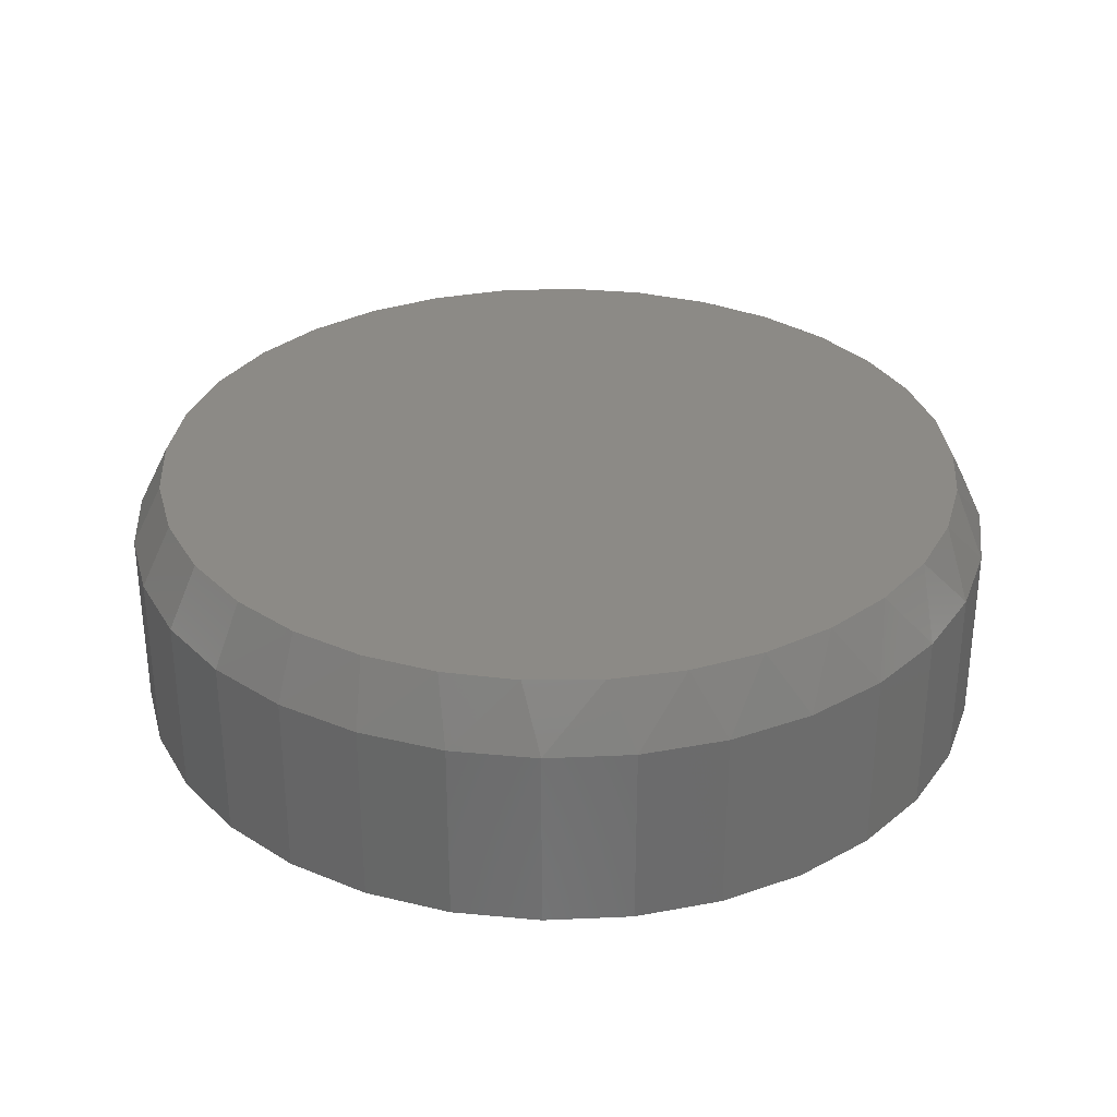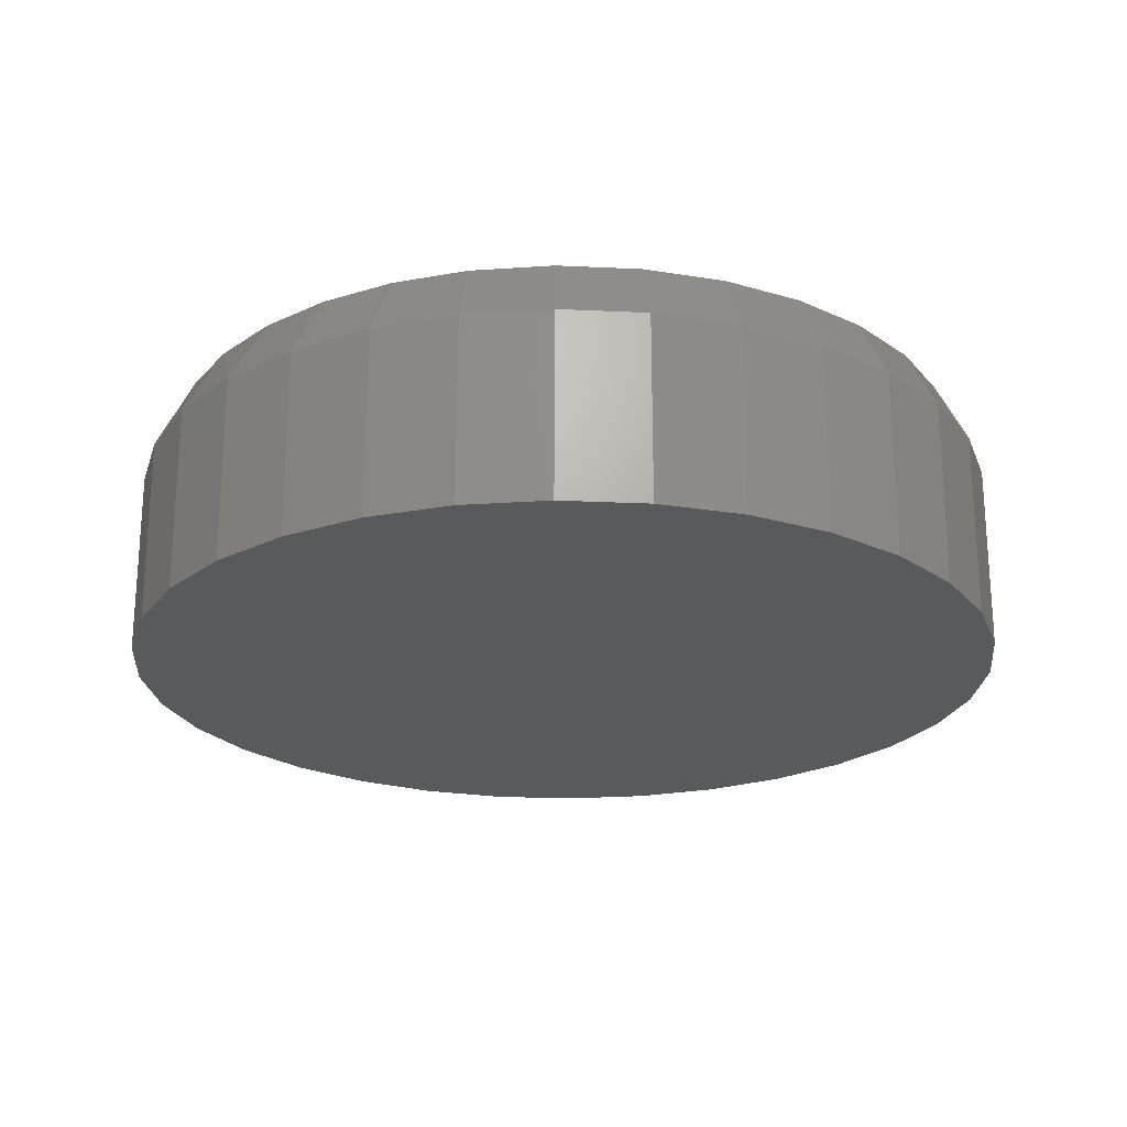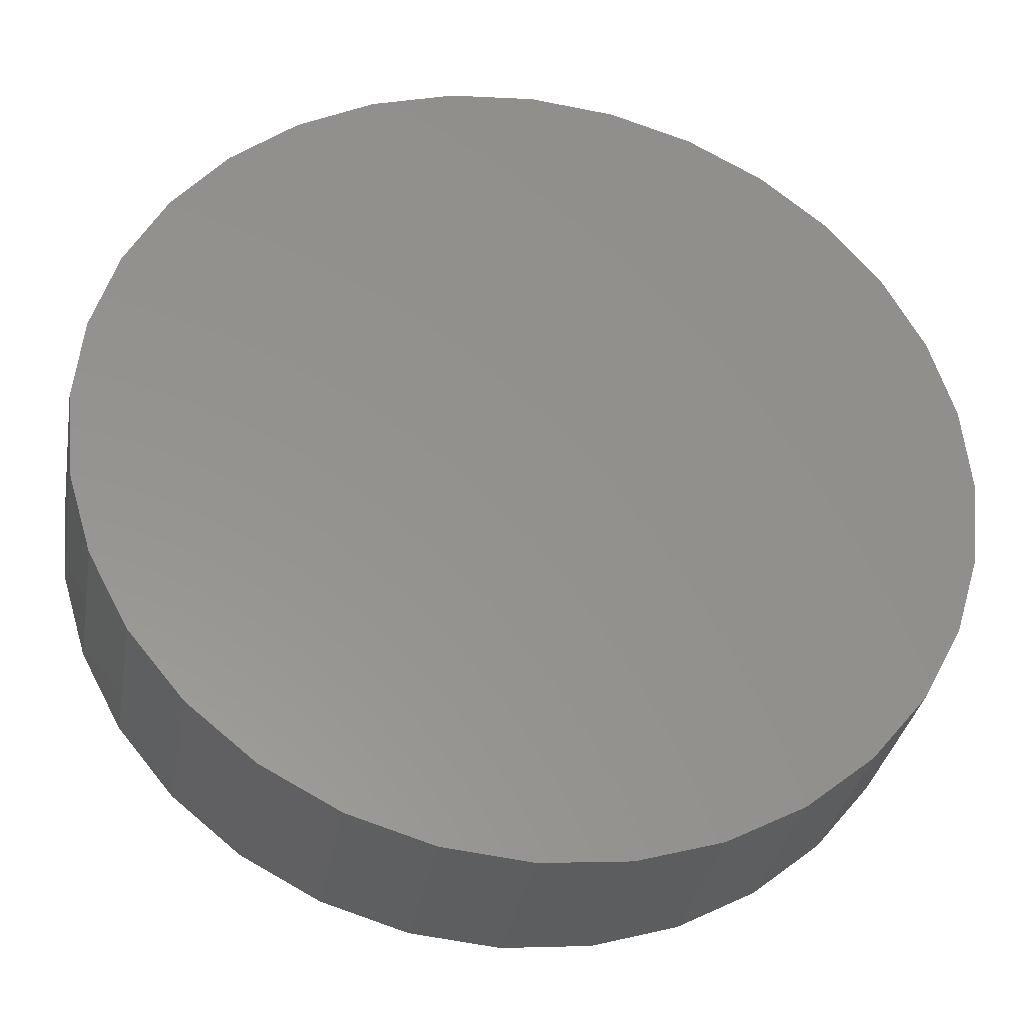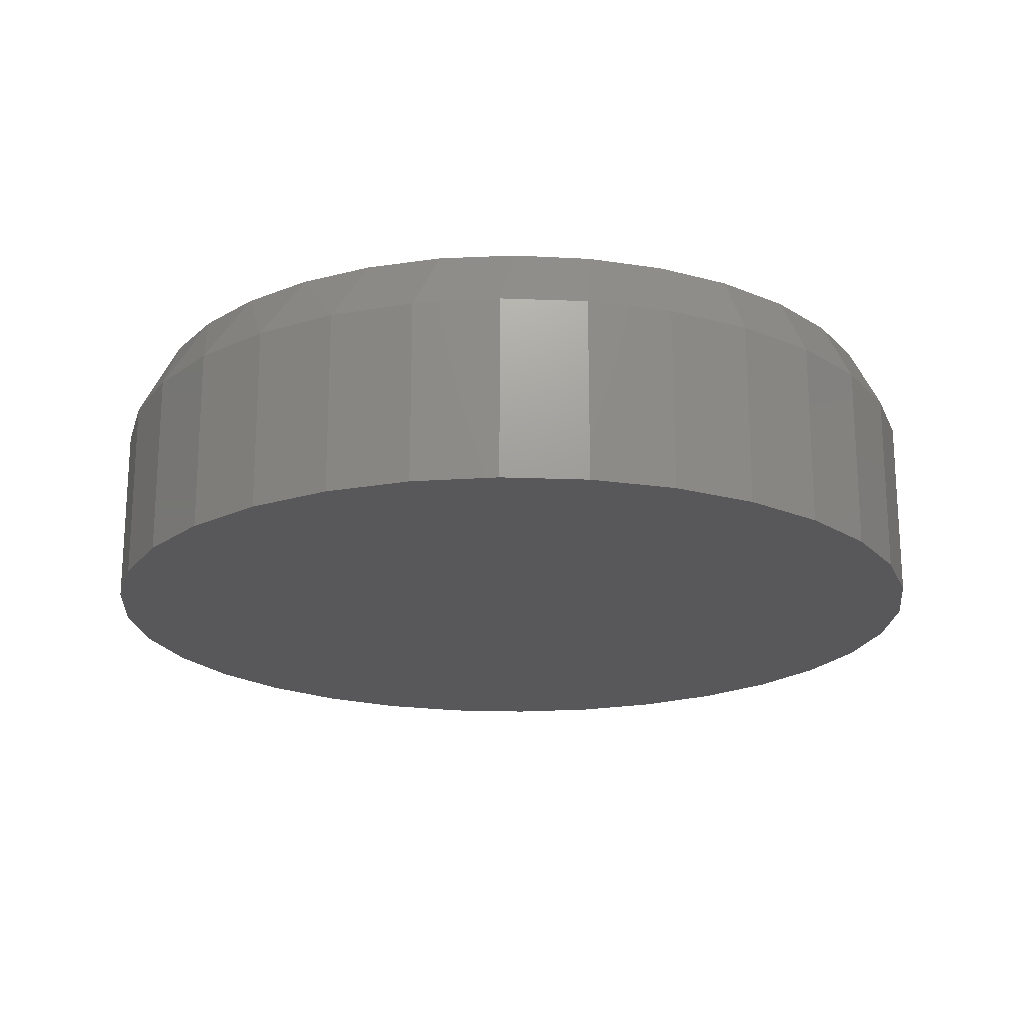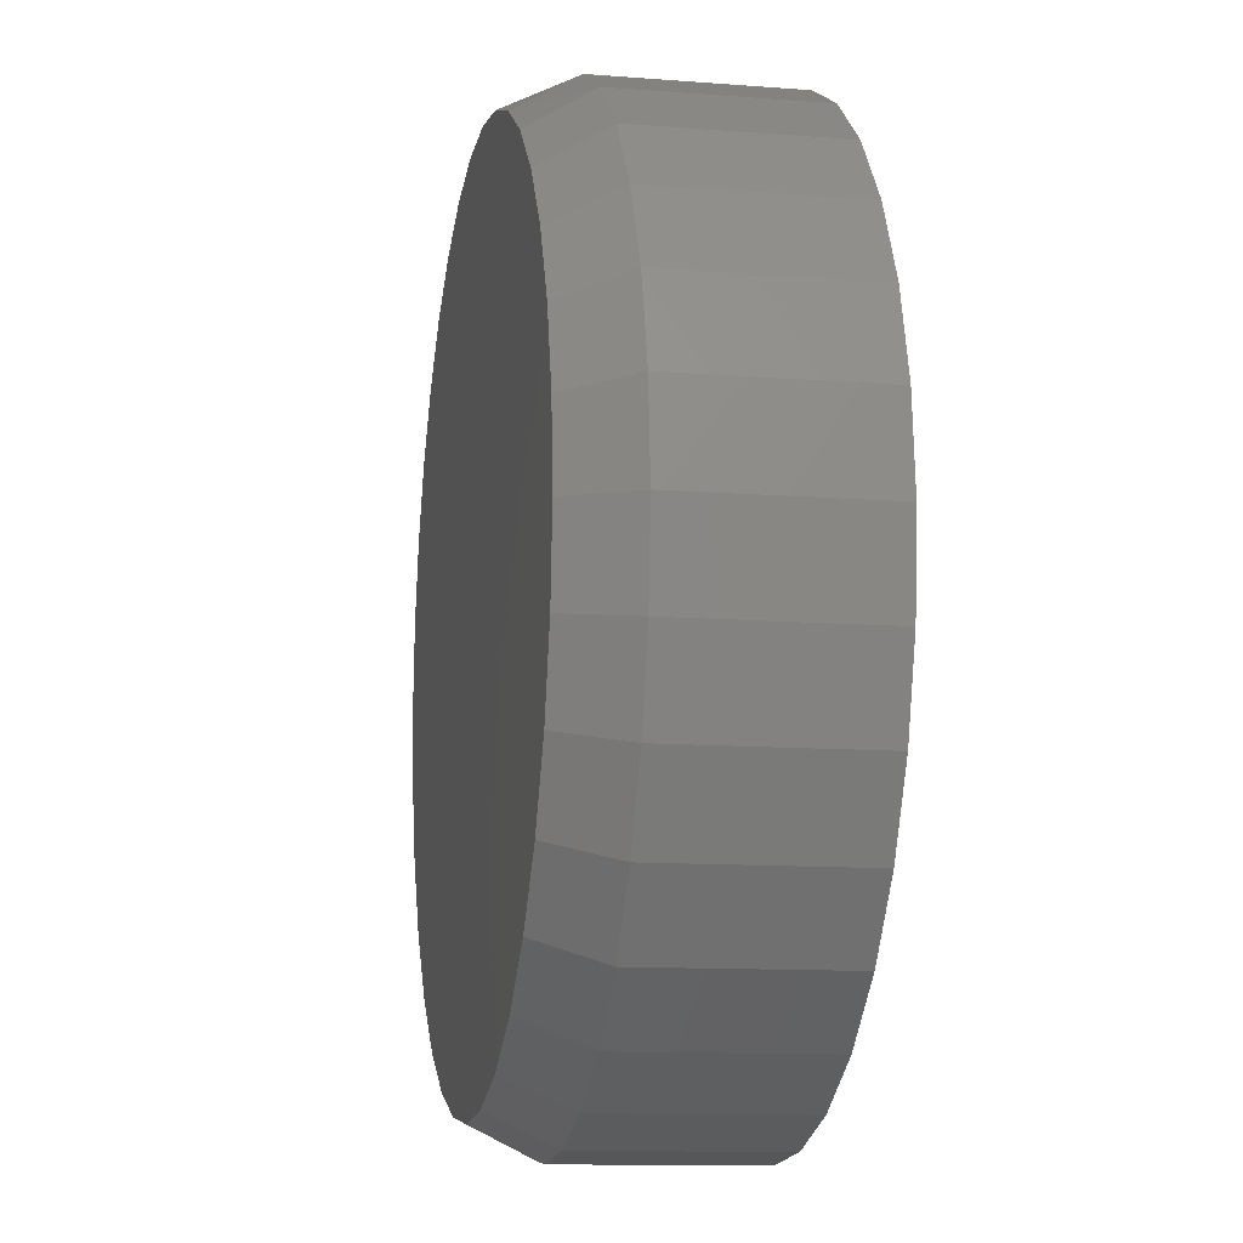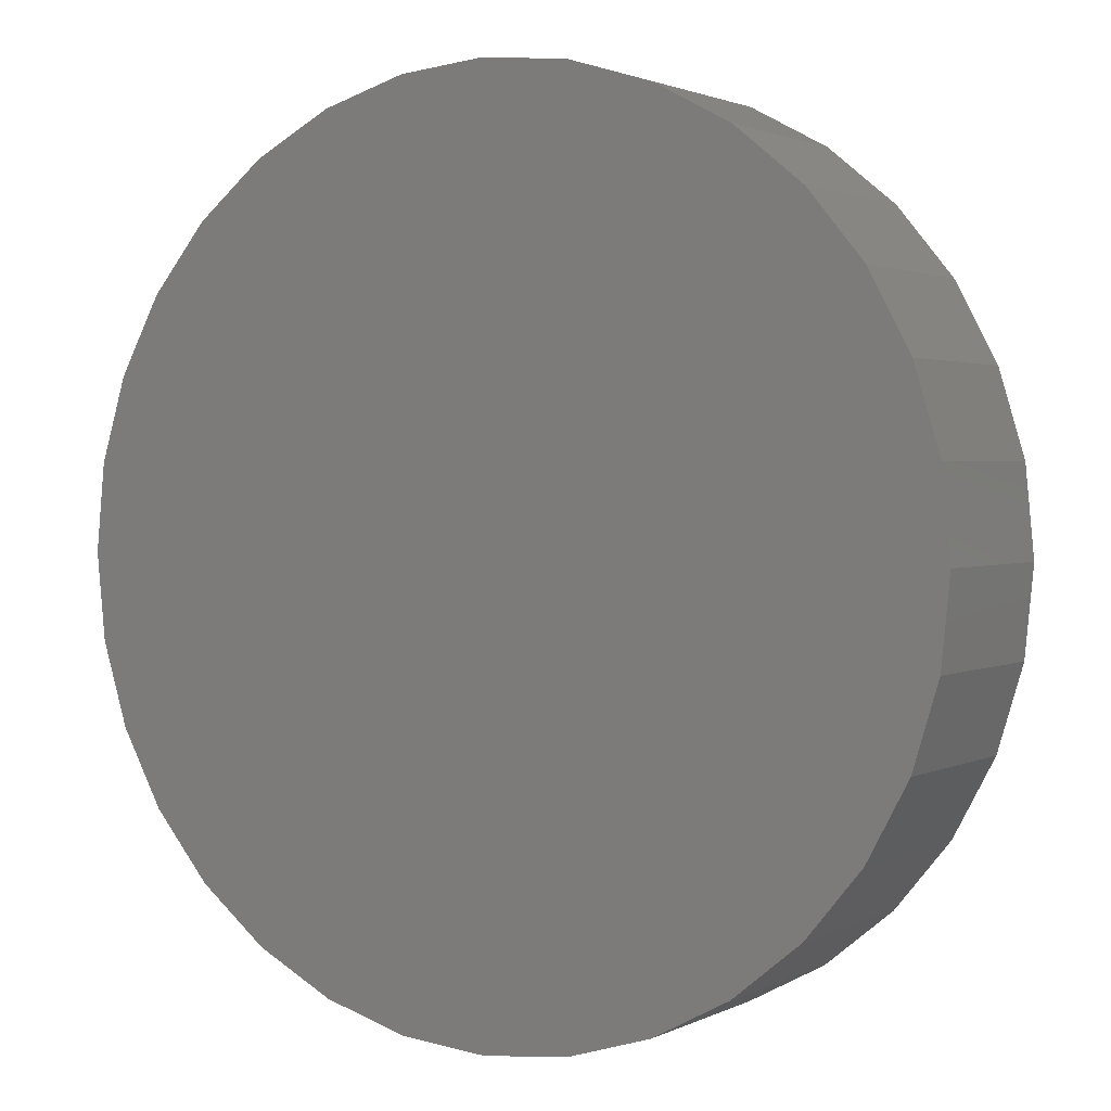
<metadata>
{"format":"stl","ext":"stl","renderer":"f3d","projection":"perspective","resolution":1024,"background":"white","views":[{"elev":31.6,"azim":-43.0,"up":"+Y"},{"elev":-22.6,"azim":102.3,"up":"+Y"},{"elev":-33.1,"azim":-9.9,"up":"+Z"},{"elev":-19.9,"azim":57.8,"up":"+Y"},{"elev":-11.6,"azim":-100.6,"up":"+Z"},{"elev":1.8,"azim":30.7,"up":"+Z"}]}
</metadata>
<code>
# stl→obj: 97 verts, 190 faces
v 0.5166 1.663e-16 0.09476
v 0.5353 1.685e-16 0.09825
v 0.5542 1.706e-16 0.09825
v 0.5728 1.725e-16 0.09476
v 0.499 1.639e-16 0.08792
v 0.5905 1.741e-16 0.08792
v 0.4828 1.616e-16 0.07794
v 0.6066 1.753e-16 0.07794
v 0.584 1.63e-16 -0.09892
v 0.5054 1.543e-16 -0.09892
v 0.6018 1.655e-16 -0.08943
v 0.5247 1.561e-16 -0.1048
v 0.5648 1.605e-16 -0.1048
v 0.5447 1.582e-16 -0.1067
v 0.4877 1.528e-16 -0.08943
v 0.4721 1.518e-16 -0.07666
v 0.6174 1.679e-16 -0.07666
v 0.4593 1.513e-16 -0.06109
v 0.6301 1.702e-16 -0.06109
v 0.4498 1.512e-16 -0.04334
v 0.6396 1.723e-16 -0.04334
v 0.444 1.516e-16 -0.02407
v 0.6455 1.74e-16 -0.02407
v 0.442 1.525e-16 -0.00403
v 0.6475 1.753e-16 -0.00403
v 0.4438 1.537e-16 0.01484
v 0.6457 1.762e-16 0.01484
v 0.449 1.553e-16 0.03307
v 0.6405 1.766e-16 0.03307
v 0.4574 1.572e-16 0.05004
v 0.6321 1.766e-16 0.05004
v 0.4688 1.593e-16 0.06517
v 0.6206 1.762e-16 0.06517
v 0.6553 -0.01562 -0.00403
v 0.6553 -0.0625 -0.00403
v 0.6531 -0.01562 -0.02559
v 0.6531 -0.0625 -0.02559
v 0.6468 -0.01562 -0.04633
v 0.6468 -0.0625 -0.04633
v 0.6366 -0.01562 -0.06543
v 0.6366 -0.0625 -0.06543
v 0.6229 -0.01562 -0.08218
v 0.6229 -0.0625 -0.08218
v 0.6061 -0.01562 -0.09593
v 0.6061 -0.0625 -0.09593
v 0.587 -0.01562 -0.1061
v 0.587 -0.0625 -0.1061
v 0.5663 -0.01562 -0.1124
v 0.5663 -0.0625 -0.1124
v 0.5447 -0.01562 -0.1146
v 0.5447 -0.0625 -0.1146
v 0.5232 -0.01562 -0.1124
v 0.5232 -0.0625 -0.1124
v 0.5024 -0.01562 -0.1061
v 0.5024 -0.0625 -0.1061
v 0.4833 -0.01562 -0.09593
v 0.4833 -0.0625 -0.09593
v 0.4666 -0.01562 -0.08218
v 0.4666 -0.0625 -0.08218
v 0.4528 -0.01562 -0.06543
v 0.4528 -0.0625 -0.06543
v 0.4426 -0.01562 -0.04633
v 0.4426 -0.0625 -0.04633
v 0.4363 -0.01562 -0.02559
v 0.4363 -0.0625 -0.02559
v 0.4342 -0.01562 -0.00403
v 0.4342 -0.0625 -0.00403
v 0.4363 -0.01562 0.01753
v 0.4363 -0.0625 0.01753
v 0.4426 -0.01562 0.03827
v 0.4426 -0.0625 0.03827
v 0.4528 -0.01562 0.05738
v 0.4528 -0.0625 0.05738
v 0.4666 -0.01562 0.07412
v 0.4666 -0.0625 0.07412
v 0.4833 -0.01562 0.08787
v 0.4833 -0.0625 0.08787
v 0.5024 -0.01562 0.09808
v 0.5024 -0.0625 0.09808
v 0.5232 -0.01562 0.1044
v 0.5232 -0.0625 0.1044
v 0.5447 -0.01562 0.1065
v 0.5447 -0.0625 0.1065
v 0.5663 -0.01562 0.1044
v 0.5663 -0.0625 0.1044
v 0.587 -0.01562 0.09808
v 0.587 -0.0625 0.09808
v 0.6061 -0.01562 0.08787
v 0.6061 -0.0625 0.08787
v 0.6229 -0.01562 0.07412
v 0.6229 -0.0625 0.07412
v 0.6366 -0.01562 0.05738
v 0.6366 -0.0625 0.05738
v 0.6468 -0.01562 0.03827
v 0.6468 -0.0625 0.03827
v 0.6531 -0.01562 0.01753
v 0.6531 -0.0625 0.01753
f 1 2 3
f 4 1 3
f 5 1 4
f 6 5 4
f 7 5 6
f 8 7 6
f 9 10 11
f 12 10 9
f 13 12 9
f 14 12 13
f 10 15 11
f 11 15 16
f 11 16 17
f 17 16 18
f 17 18 19
f 19 18 20
f 19 20 21
f 21 20 22
f 21 22 23
f 23 22 24
f 23 24 25
f 25 24 26
f 25 26 27
f 27 26 28
f 27 28 29
f 29 28 30
f 29 30 31
f 31 30 32
f 31 32 33
f 33 32 7
f 33 7 8
f 34 35 36
f 36 35 37
f 36 37 38
f 38 37 39
f 38 39 40
f 40 39 41
f 40 41 42
f 42 41 43
f 42 43 44
f 44 43 45
f 44 45 46
f 46 45 47
f 46 47 48
f 48 47 49
f 48 49 50
f 50 49 51
f 50 51 52
f 52 51 53
f 52 53 54
f 54 53 55
f 54 55 56
f 56 55 57
f 56 57 58
f 58 57 59
f 58 59 60
f 60 59 61
f 60 61 62
f 62 61 63
f 62 63 64
f 64 63 65
f 64 65 66
f 66 65 67
f 66 67 68
f 68 67 69
f 68 69 70
f 70 69 71
f 70 71 72
f 72 71 73
f 72 73 74
f 74 73 75
f 74 75 76
f 76 75 77
f 76 77 78
f 78 77 79
f 78 79 80
f 80 79 81
f 80 81 82
f 82 81 83
f 82 83 84
f 84 83 85
f 84 85 86
f 86 85 87
f 86 87 88
f 88 87 89
f 88 89 90
f 90 89 91
f 90 91 92
f 92 91 93
f 92 93 94
f 94 93 95
f 94 95 96
f 96 95 97
f 96 97 34
f 34 97 35
f 25 34 23
f 23 34 36
f 23 36 21
f 21 36 38
f 21 38 19
f 19 38 40
f 19 40 17
f 17 40 42
f 17 42 11
f 11 42 44
f 11 44 9
f 9 44 46
f 9 46 13
f 13 46 48
f 13 48 14
f 14 48 50
f 14 50 12
f 12 50 52
f 12 52 10
f 10 52 54
f 10 54 15
f 15 54 56
f 15 56 16
f 16 56 58
f 16 58 18
f 18 58 60
f 18 60 20
f 20 60 62
f 20 62 22
f 22 62 64
f 22 64 24
f 24 64 66
f 29 94 96
f 31 92 94
f 31 94 29
f 33 90 92
f 33 92 31
f 8 88 90
f 8 90 33
f 6 86 88
f 6 88 8
f 4 84 86
f 4 86 6
f 3 82 84
f 3 84 4
f 80 2 1
f 80 82 2
f 2 82 3
f 78 1 5
f 78 80 1
f 76 5 7
f 76 78 5
f 74 7 32
f 74 76 7
f 72 32 30
f 72 74 32
f 70 30 28
f 70 72 30
f 68 70 28
f 34 25 96
f 96 25 27
f 96 27 29
f 24 66 26
f 26 66 68
f 26 68 28
f 81 85 83
f 85 81 79
f 85 79 87
f 87 79 77
f 87 77 89
f 45 55 47
f 47 55 53
f 47 53 49
f 49 53 51
f 89 77 91
f 91 77 75
f 91 75 93
f 93 75 73
f 93 73 95
f 95 73 71
f 95 71 97
f 97 71 69
f 97 69 35
f 35 69 67
f 35 67 37
f 37 67 65
f 37 65 39
f 39 65 63
f 39 63 41
f 41 63 61
f 41 61 43
f 43 61 59
f 43 59 45
f 45 59 57
f 45 57 55

</code>
